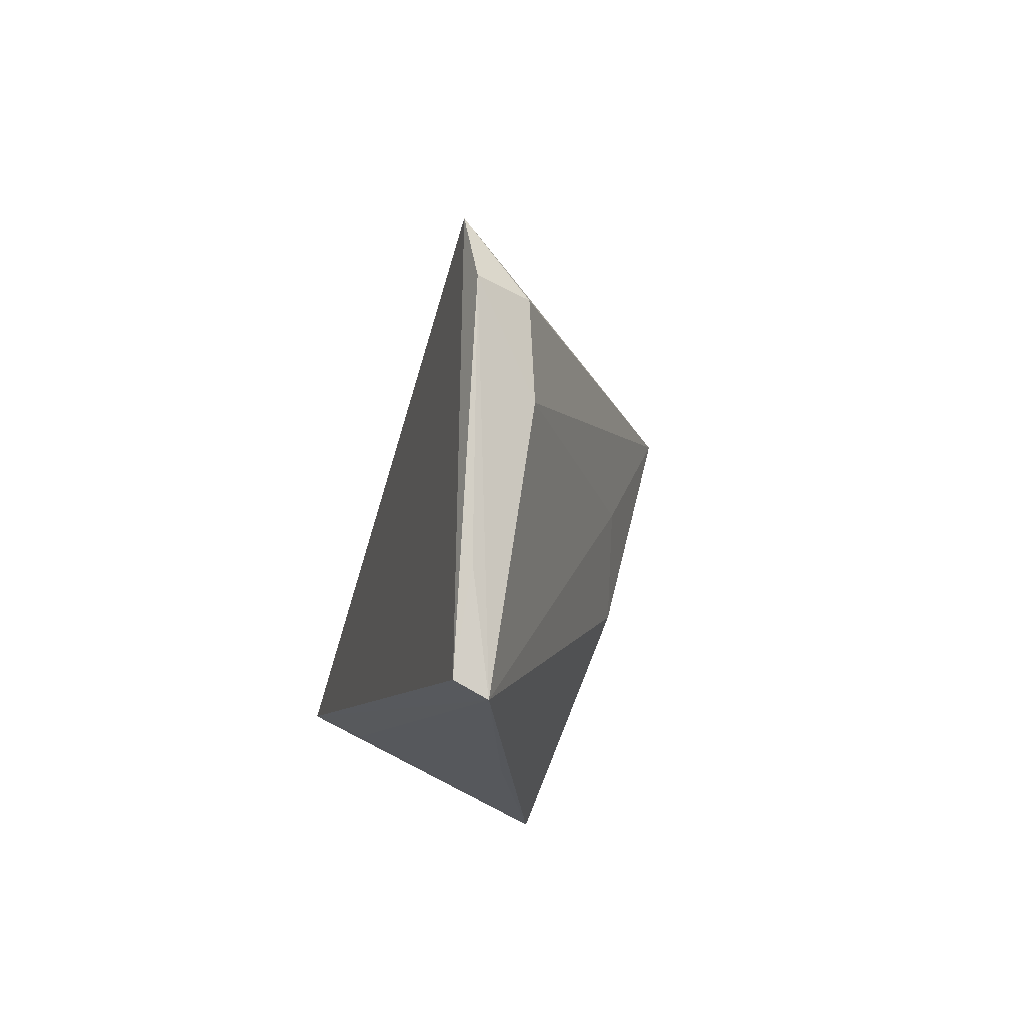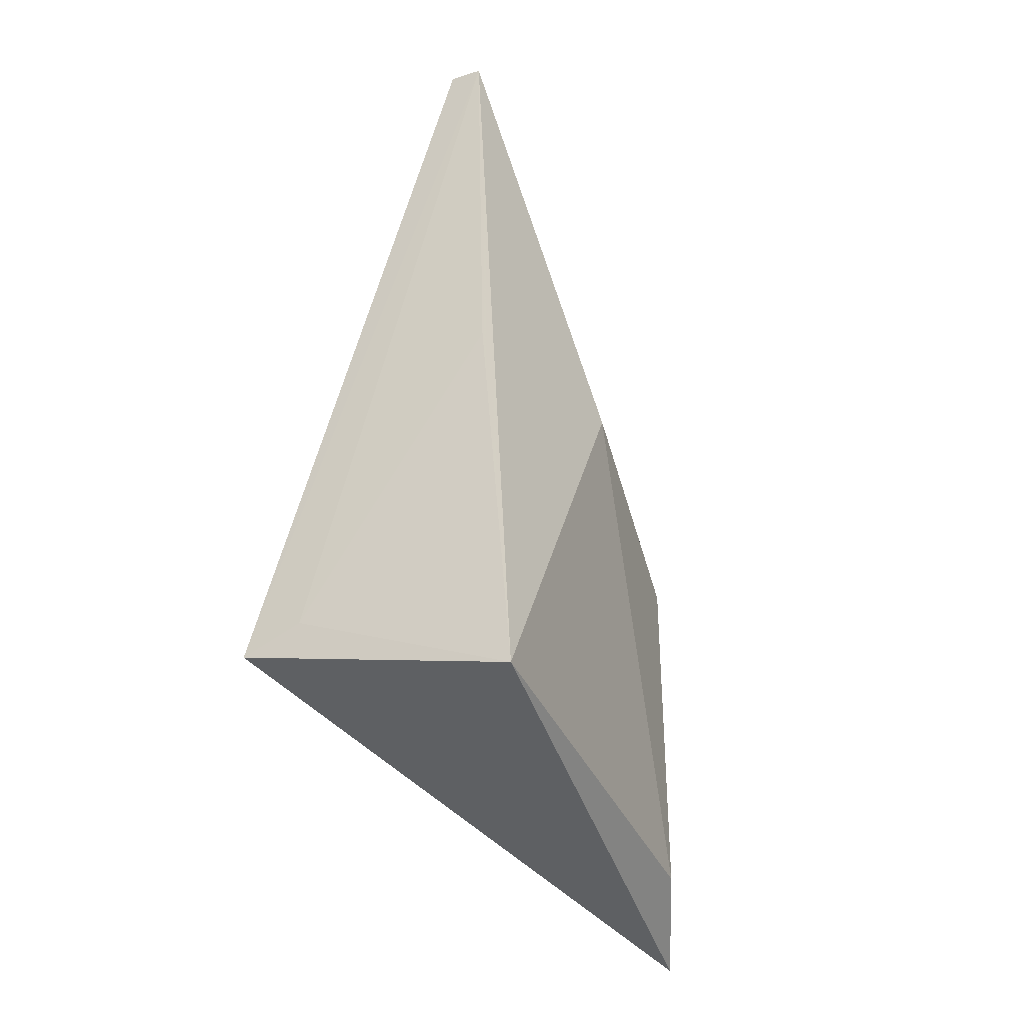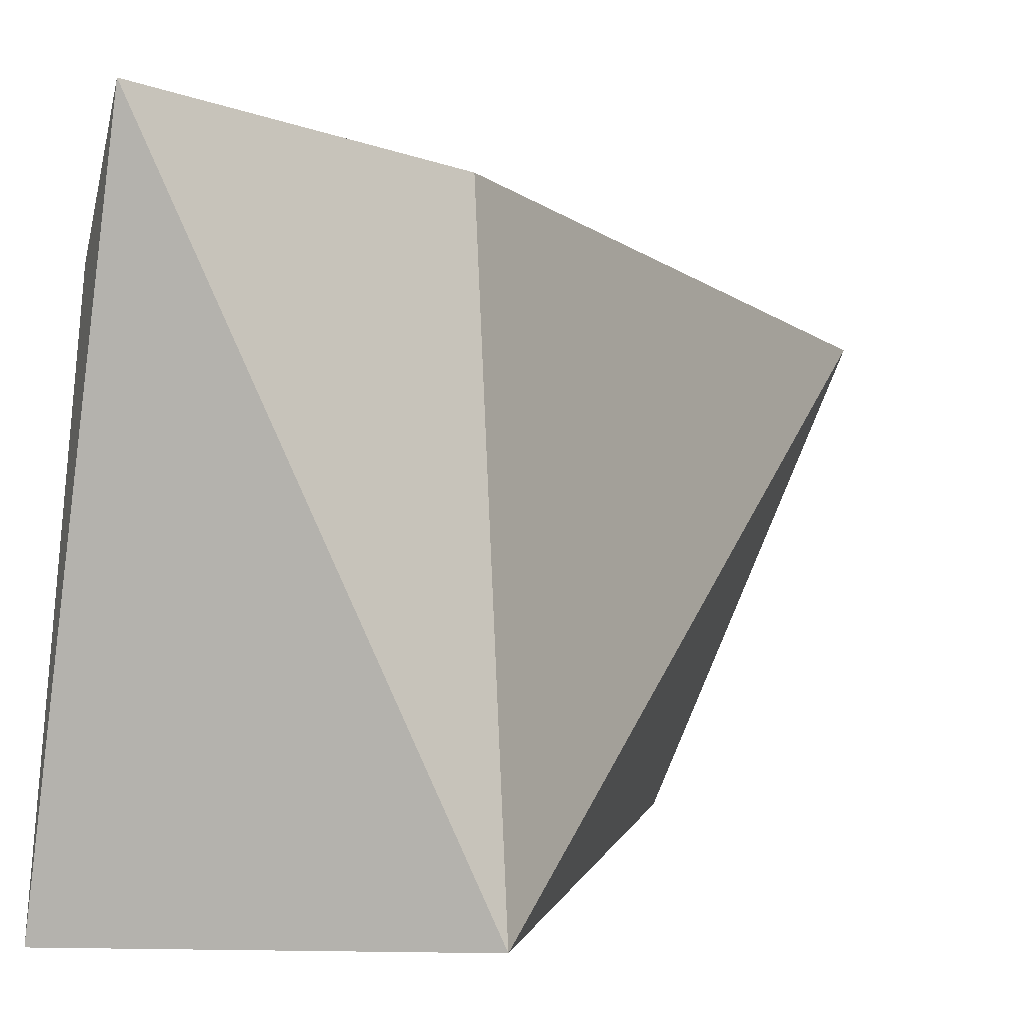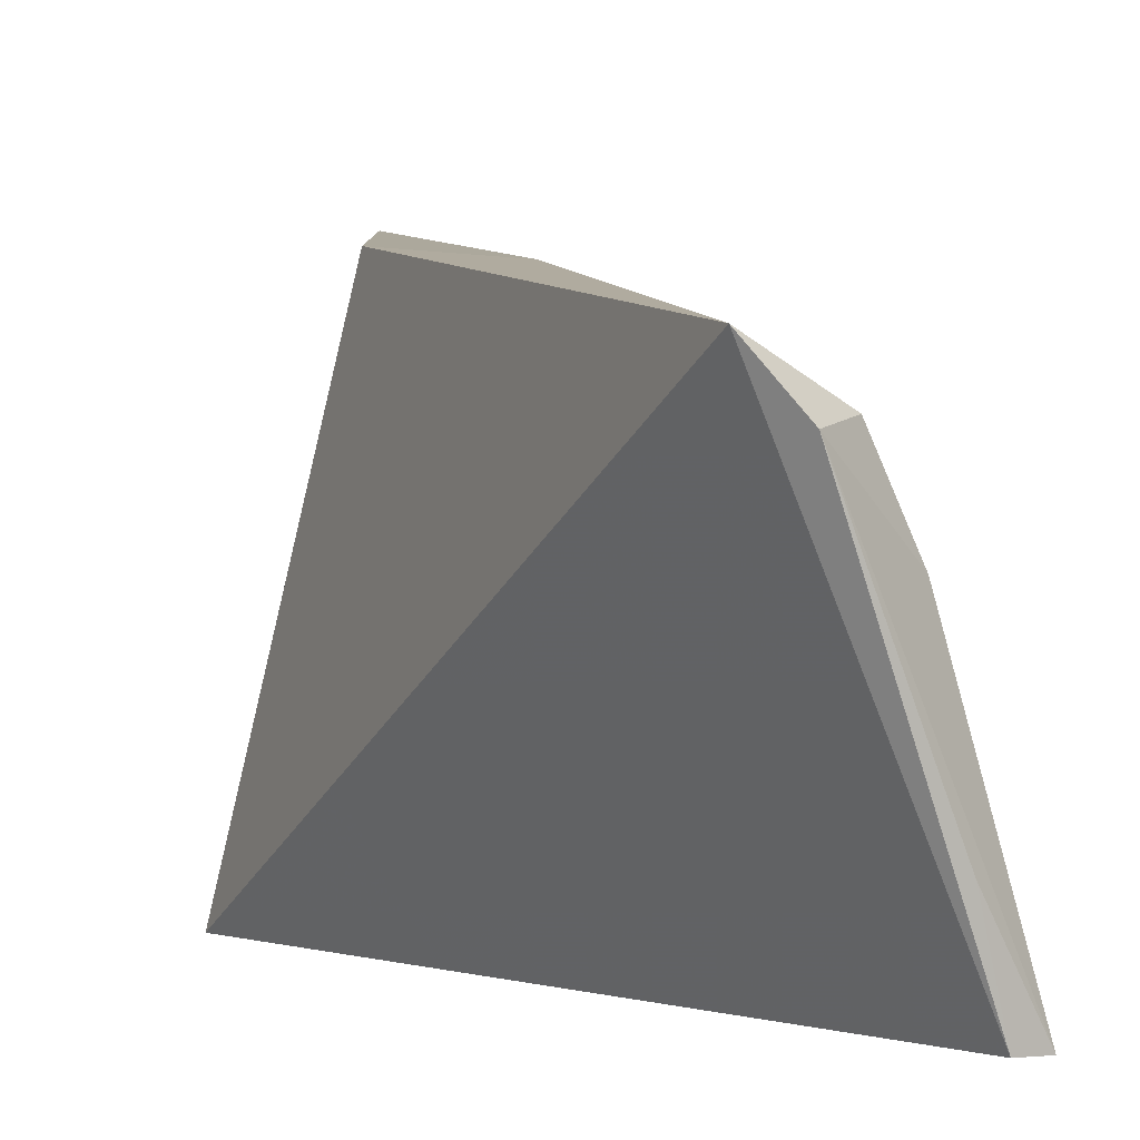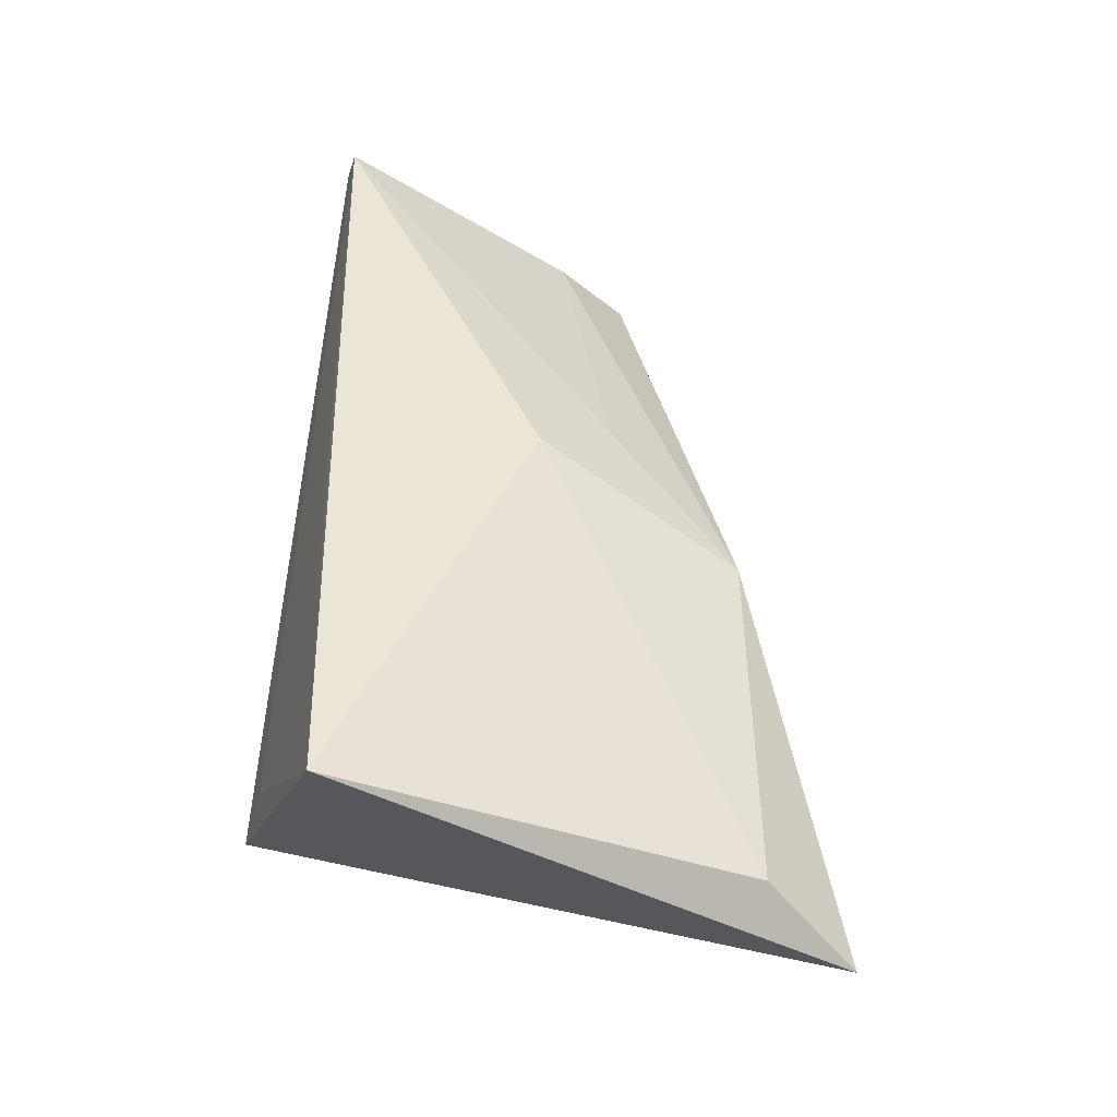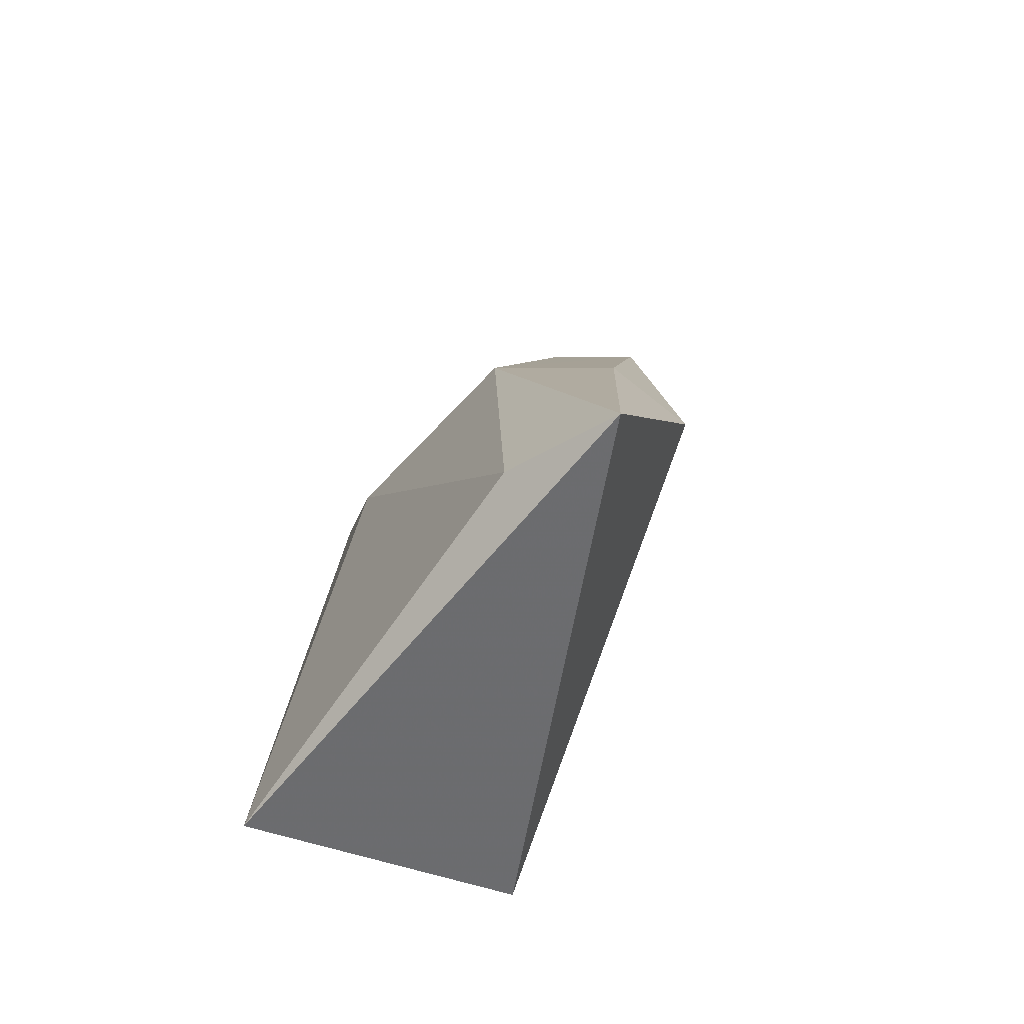
<metadata>
{"format":"obj","ext":"obj","renderer":"f3d","projection":"perspective","resolution":1024,"background":"white","views":[{"elev":74.1,"azim":24.7,"up":"+Z"},{"elev":-39.1,"azim":28.3,"up":"+Z"},{"elev":1.5,"azim":-154.2,"up":"+Y"},{"elev":-0.1,"azim":-25.2,"up":"+Y"},{"elev":-40.0,"azim":71.0,"up":"+Z"},{"elev":-69.5,"azim":150.9,"up":"+Z"}]}
</metadata>
<code>
v 0.03883 0.1136 0.08134
v 0.04883 0.09338 0.07938
v 0.04902 0.1182 0.05145
v 0.04544 0.1252 0.02833
v 0.03414 0.09375 0.03658
v 0.05119 0.0936 0.03063
v 0.03646 0.1169 0.07987
v 0.04426 0.1091 0.0789
v 0.05149 0.1052 0.05582
v 0.04859 0.1188 0.03093
v 0.03784 0.09362 0.03761
v 0.04228 0.1215 0.05297
v 0.03876 0.1228 0.0431
v 0.04677 0.09348 0.07986
v 0.04925 0.1104 0.05982
v 0.04159 0.1142 0.07921
v 0.04935 0.09347 0.0546
v 0.04516 0.09933 0.08034
f 6 5 4
f 8 1 2
f 9 2 6
f 10 6 4
f 10 4 3
f 10 9 6
f 10 3 9
f 11 2 5
f 11 5 6
f 12 7 3
f 12 3 4
f 13 4 5
f 13 5 7
f 13 12 4
f 13 7 12
f 14 7 5
f 14 5 2
f 14 1 7
f 15 8 2
f 15 3 8
f 15 9 3
f 15 2 9
f 16 7 1
f 16 1 8
f 16 8 3
f 16 3 7
f 17 11 6
f 17 6 2
f 17 2 11
f 18 14 2
f 18 2 1
f 18 1 14

</code>
